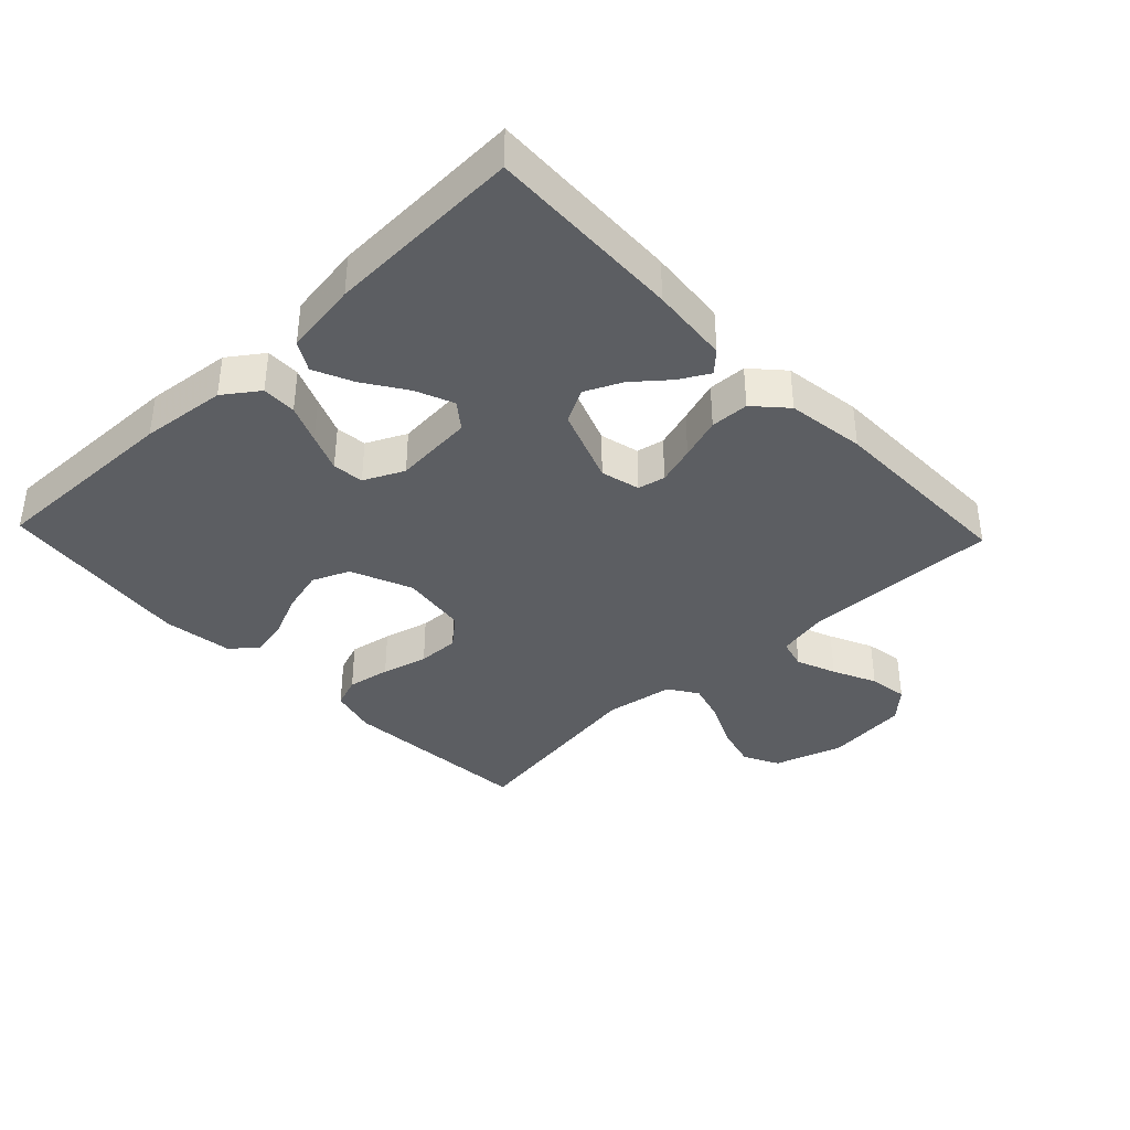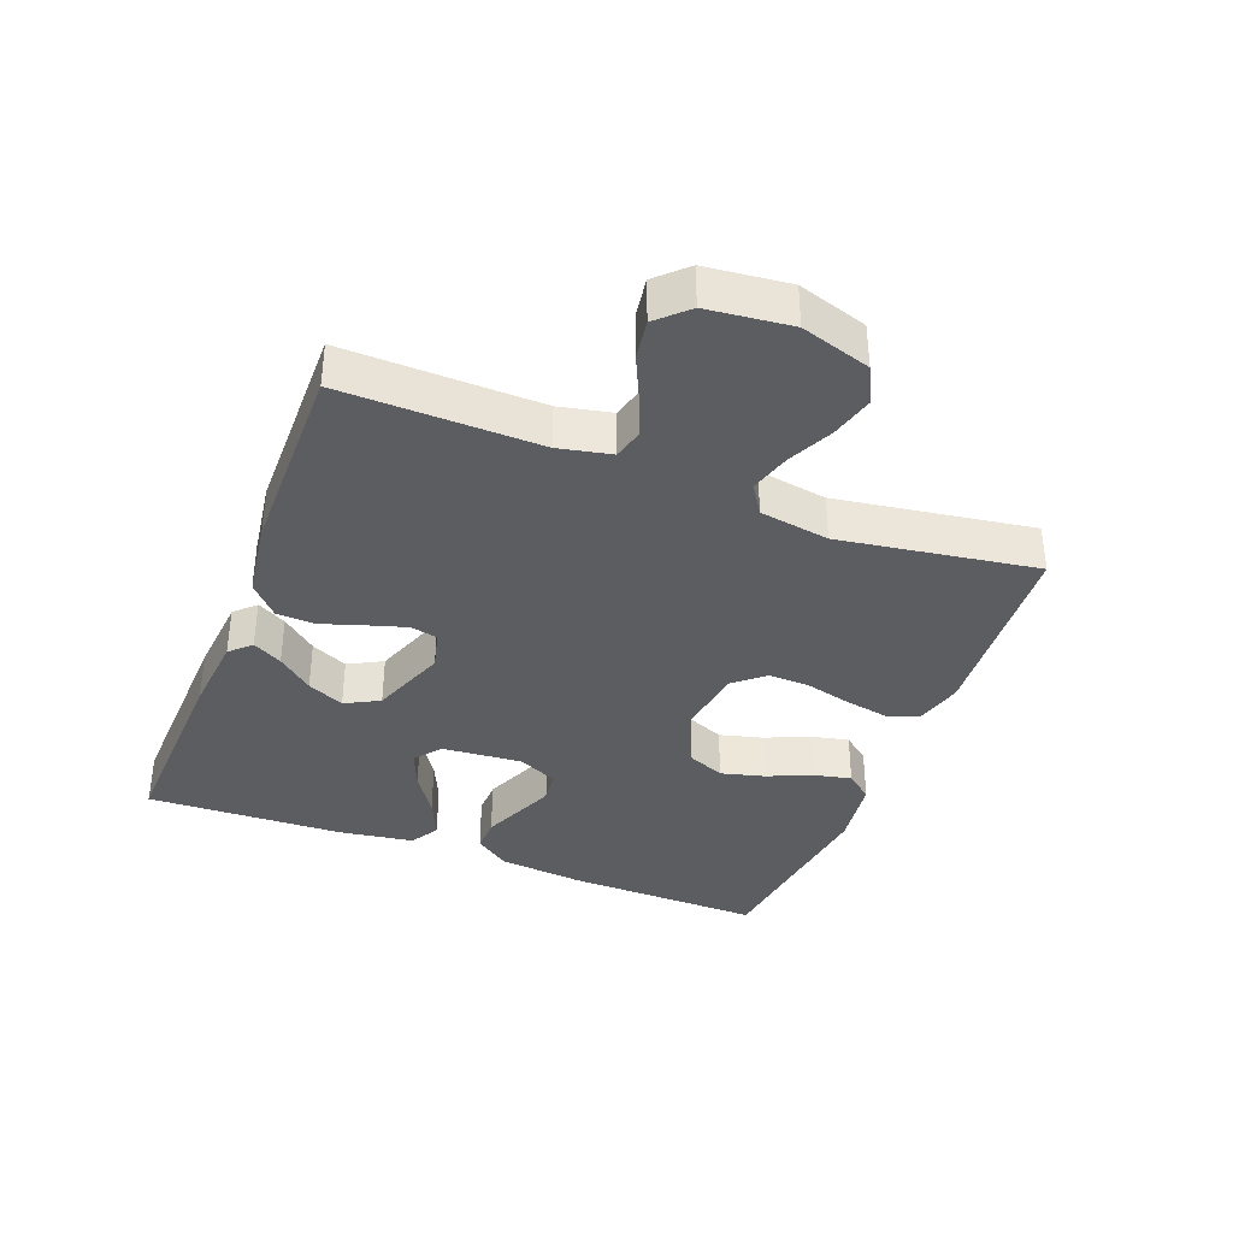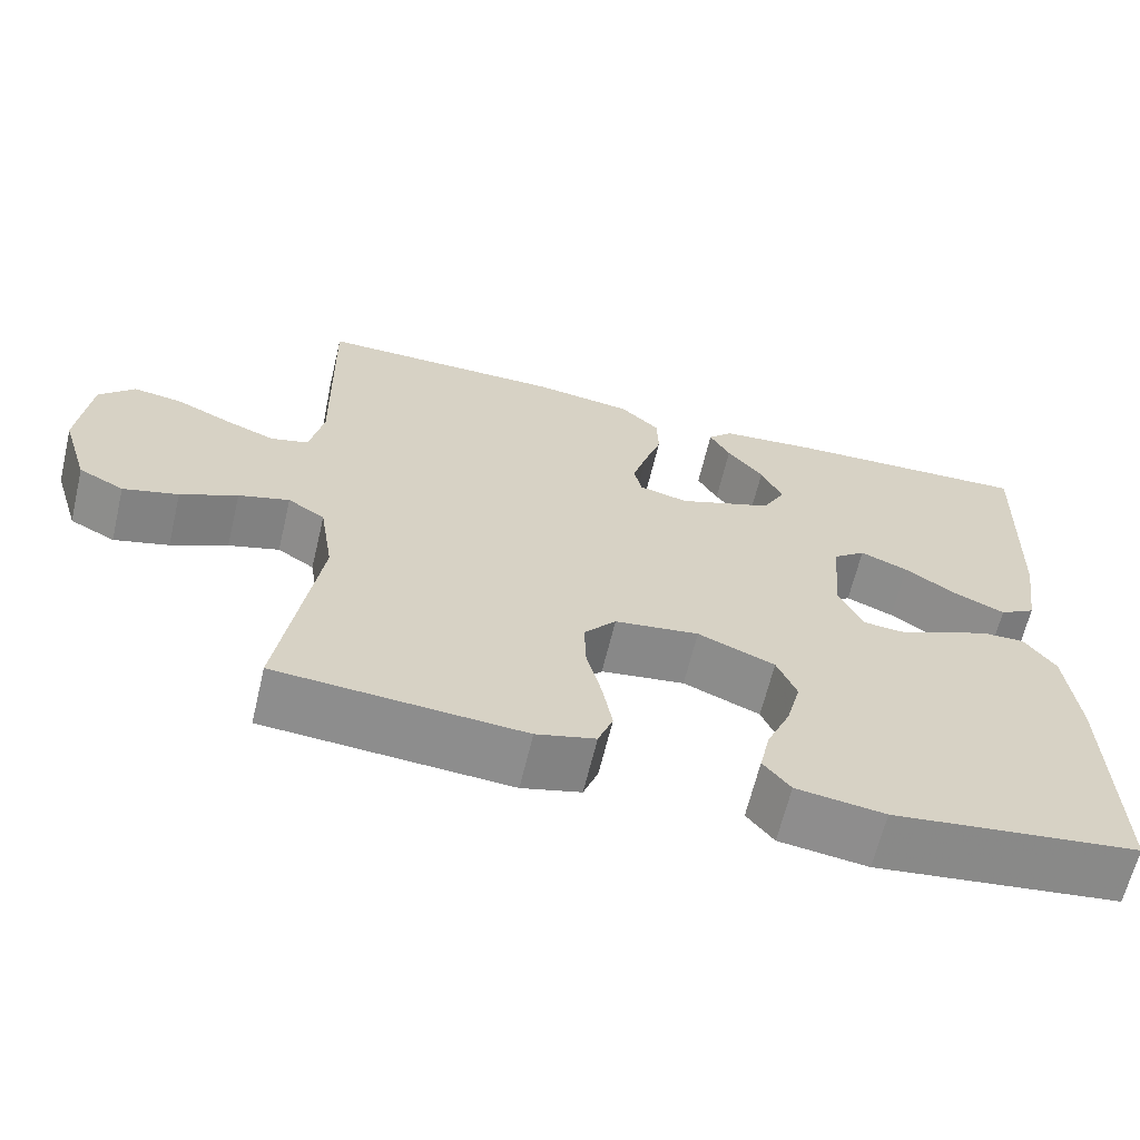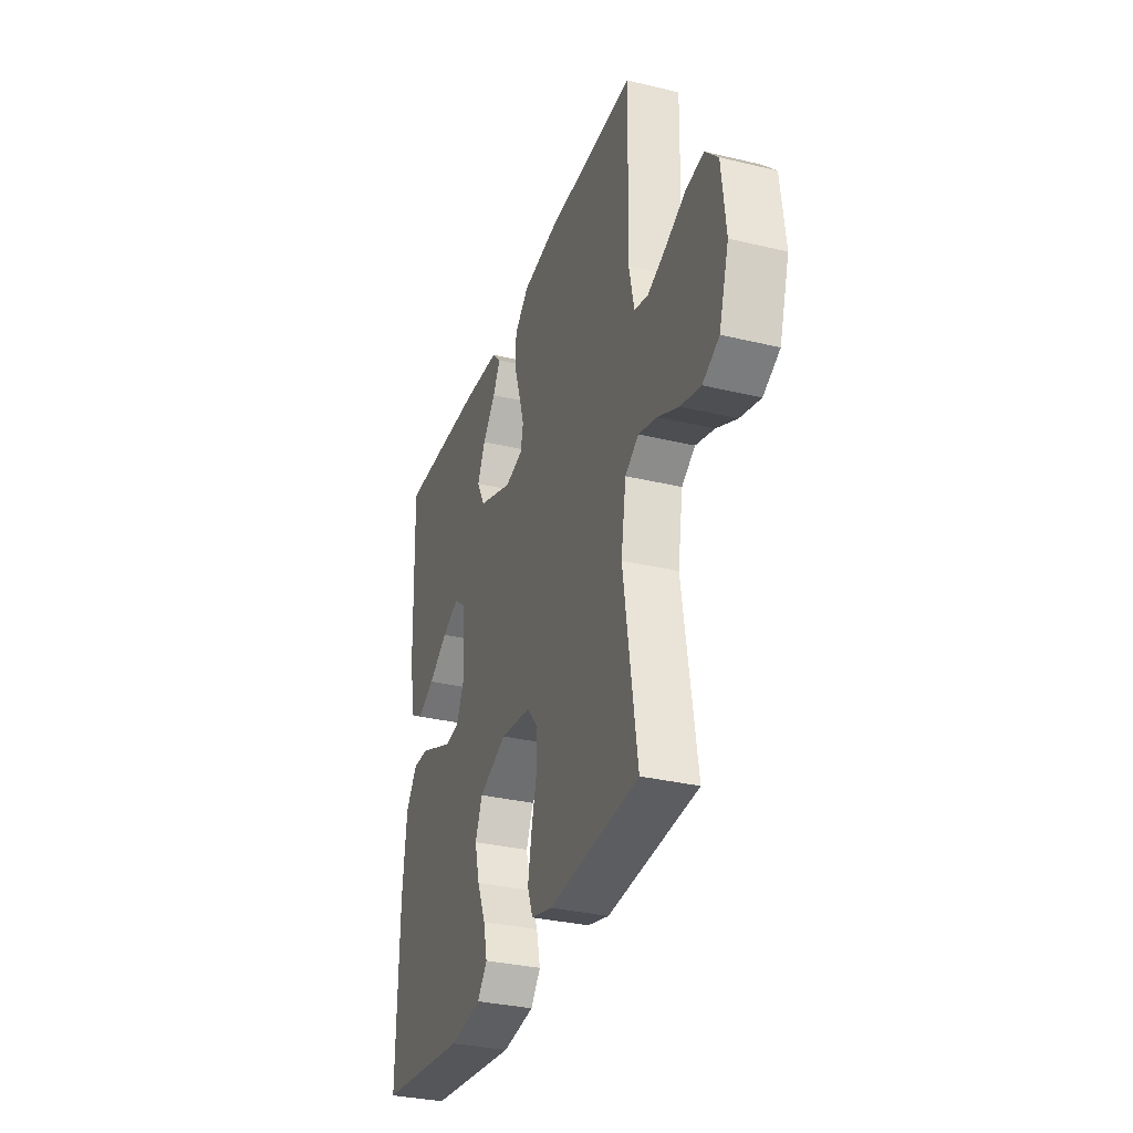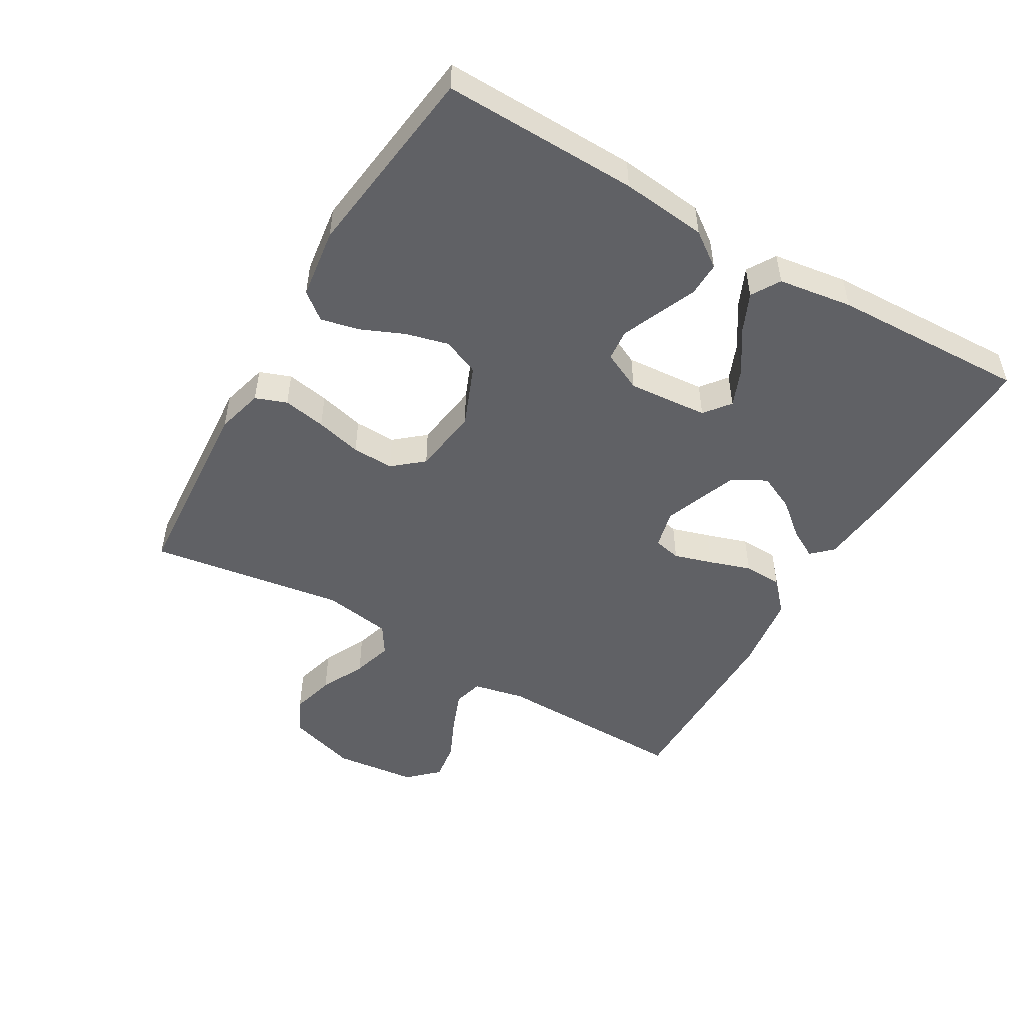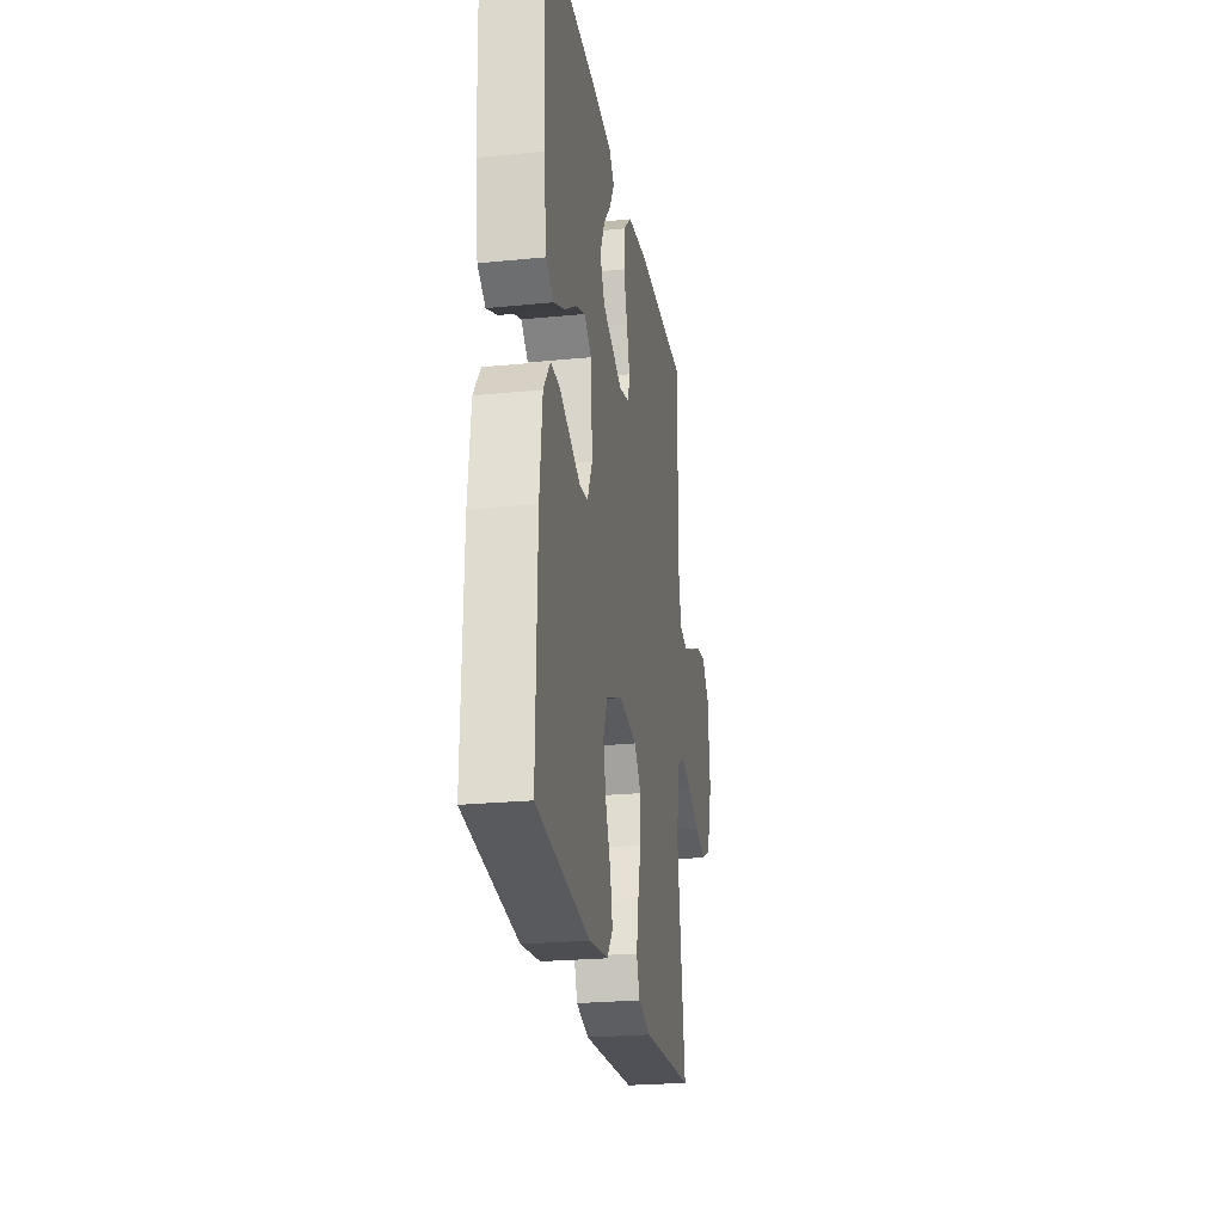
<metadata>
{"format":"obj","ext":"obj","renderer":"f3d","projection":"perspective","resolution":1024,"background":"white","views":[{"elev":-37.7,"azim":-46.4,"up":"+Y"},{"elev":-36.8,"azim":68.9,"up":"+Y"},{"elev":-64.2,"azim":166.6,"up":"+Z"},{"elev":-32.4,"azim":71.5,"up":"+Z"},{"elev":-49.8,"azim":-120.4,"up":"+Y"},{"elev":-24.5,"azim":-80.8,"up":"+Z"}]}
</metadata>
<code>
v -0.5 0.07 0.5
v -0.2 0.07 0.489
v -0.079 0.07 0.478
v -0.049 0.07 0.447
v -0.074 0.07 0.402
v -0.118 0.07 0.349
v -0.144 0.07 0.293
v -0.116 0.07 0.241
v 0 0.07 0.198
v 0.06 0.07 0.213
v 0.069 0.07 0.255
v 0.051 0.07 0.314
v 0.03 0.07 0.378
v 0.032 0.07 0.437
v 0.08 0.07 0.481
v 0.2 0.07 0.498
v 0.5 0.07 0.5
v 0.494 0.07 0.2
v 0.511 0.07 0.12
v 0.557 0.07 0.108
v 0.618 0.07 0.132
v 0.685 0.07 0.163
v 0.745 0.07 0.172
v 0.788 0.07 0.127
v 0.802 0.07 0
v 0.769 0.07 -0.106
v 0.714 0.07 -0.134
v 0.647 0.07 -0.116
v 0.578 0.07 -0.083
v 0.516 0.07 -0.065
v 0.471 0.07 -0.094
v 0.454 0.07 -0.2
v 0.5 0.07 -0.5
v 0.2 0.07 -0.522
v 0.128 0.07 -0.503
v 0.11 0.07 -0.455
v 0.122 0.07 -0.389
v 0.14 0.07 -0.318
v 0.142 0.07 -0.254
v 0.103 0.07 -0.208
v 0 0.07 -0.194
v -0.094 0.07 -0.233
v -0.118 0.07 -0.29
v -0.101 0.07 -0.356
v -0.072 0.07 -0.423
v -0.059 0.07 -0.481
v -0.092 0.07 -0.522
v -0.2 0.07 -0.537
v -0.5 0.07 -0.5
v -0.494 0.07 -0.2
v -0.48 0.07 -0.069
v -0.442 0.07 -0.016
v -0.389 0.07 -0.017
v -0.33 0.07 -0.042
v -0.272 0.07 -0.066
v -0.224 0.07 -0.061
v -0.195 0.07 0
v -0.205 0.07 0.123
v -0.245 0.07 0.154
v -0.303 0.07 0.13
v -0.368 0.07 0.087
v -0.428 0.07 0.06
v -0.472 0.07 0.086
v -0.489 0.07 0.2
v -0.5 0 0.5
v -0.2 0 0.489
v -0.079 0 0.478
v -0.049 0 0.447
v -0.074 0 0.402
v -0.118 0 0.349
v -0.144 0 0.293
v -0.116 0 0.241
v 0 0 0.198
v 0.06 0 0.213
v 0.069 0 0.255
v 0.051 0 0.314
v 0.03 0 0.378
v 0.032 0 0.437
v 0.08 0 0.481
v 0.2 0 0.498
v 0.5 0 0.5
v 0.494 0 0.2
v 0.511 0 0.12
v 0.557 0 0.108
v 0.618 0 0.132
v 0.685 0 0.163
v 0.745 0 0.172
v 0.788 0 0.127
v 0.802 0 0
v 0.769 0 -0.106
v 0.714 0 -0.134
v 0.647 0 -0.116
v 0.578 0 -0.083
v 0.516 0 -0.065
v 0.471 0 -0.094
v 0.454 0 -0.2
v 0.5 0 -0.5
v 0.2 0 -0.522
v 0.128 0 -0.503
v 0.11 0 -0.455
v 0.122 0 -0.389
v 0.14 0 -0.318
v 0.142 0 -0.254
v 0.103 0 -0.208
v 0 0 -0.194
v -0.094 0 -0.233
v -0.118 0 -0.29
v -0.101 0 -0.356
v -0.072 0 -0.423
v -0.059 0 -0.481
v -0.092 0 -0.522
v -0.2 0 -0.537
v -0.5 0 -0.5
v -0.494 0 -0.2
v -0.48 0 -0.069
v -0.442 0 -0.016
v -0.389 0 -0.017
v -0.33 0 -0.042
v -0.272 0 -0.066
v -0.224 0 -0.061
v -0.195 0 0
v -0.205 0 0.123
v -0.245 0 0.154
v -0.303 0 0.13
v -0.368 0 0.087
v -0.428 0 0.06
v -0.472 0 0.086
v -0.489 0 0.2
f 4 5 6
f 3 4 6
f 2 3 6
f 1 2 6
f 64 1 6
f 63 64 6
f 62 63 6
f 61 62 6
f 60 61 6
f 59 60 6 7
f 58 59 7 8
f 57 58 8 9
f 56 57 9 10
f 52 53 54
f 51 52 54
f 50 51 54
f 49 50 54
f 48 49 54
f 47 48 54
f 46 47 54
f 45 46 54
f 44 45 54
f 43 44 54 55
f 42 43 55 56
f 36 37 38
f 35 36 38
f 34 35 38
f 33 34 38
f 32 33 38
f 31 32 38 39
f 30 31 39 40
f 27 28 29
f 26 27 29
f 25 26 29
f 24 25 29
f 23 24 29
f 22 23 29
f 21 22 29
f 20 21 29 30
f 30 40 41
f 20 30 41
f 19 20 41
f 16 17 18
f 15 16 18
f 14 15 18
f 13 14 18
f 12 13 18
f 11 12 18 19
f 42 56 10
f 41 42 10
f 19 41 10
f 10 11 19
f 70 69 68
f 70 68 67
f 70 67 66
f 70 66 65
f 70 65 128
f 70 128 127
f 70 127 126
f 70 126 125
f 70 125 124
f 71 70 124 123
f 72 71 123 122
f 73 72 122 121
f 74 73 121 120
f 118 117 116
f 118 116 115
f 118 115 114
f 118 114 113
f 118 113 112
f 118 112 111
f 118 111 110
f 118 110 109
f 118 109 108
f 119 118 108 107
f 120 119 107 106
f 102 101 100
f 102 100 99
f 102 99 98
f 102 98 97
f 102 97 96
f 103 102 96 95
f 104 103 95 94
f 93 92 91
f 93 91 90
f 93 90 89
f 93 89 88
f 93 88 87
f 93 87 86
f 93 86 85
f 94 93 85 84
f 105 104 94
f 105 94 84
f 105 84 83
f 82 81 80
f 82 80 79
f 82 79 78
f 82 78 77
f 82 77 76
f 83 82 76 75
f 74 120 106
f 74 106 105
f 74 105 83
f 83 75 74
f 1 65 66 2
f 2 66 67 3
f 3 67 68 4
f 4 68 69 5
f 5 69 70 6
f 6 70 71 7
f 7 71 72 8
f 8 72 73 9
f 9 73 74 10
f 10 74 75 11
f 11 75 76 12
f 12 76 77 13
f 13 77 78 14
f 14 78 79 15
f 15 79 80 16
f 16 80 81 17
f 17 81 82 18
f 18 82 83 19
f 19 83 84 20
f 20 84 85 21
f 21 85 86 22
f 22 86 87 23
f 23 87 88 24
f 24 88 89 25
f 25 89 90 26
f 26 90 91 27
f 27 91 92 28
f 28 92 93 29
f 29 93 94 30
f 30 94 95 31
f 31 95 96 32
f 32 96 97 33
f 33 97 98 34
f 34 98 99 35
f 35 99 100 36
f 36 100 101 37
f 37 101 102 38
f 38 102 103 39
f 39 103 104 40
f 40 104 105 41
f 41 105 106 42
f 42 106 107 43
f 43 107 108 44
f 44 108 109 45
f 45 109 110 46
f 46 110 111 47
f 47 111 112 48
f 48 112 113 49
f 49 113 114 50
f 50 114 115 51
f 51 115 116 52
f 52 116 117 53
f 53 117 118 54
f 54 118 119 55
f 55 119 120 56
f 56 120 121 57
f 57 121 122 58
f 58 122 123 59
f 59 123 124 60
f 60 124 125 61
f 61 125 126 62
f 62 126 127 63
f 63 127 128 64
f 64 128 65 1

</code>
